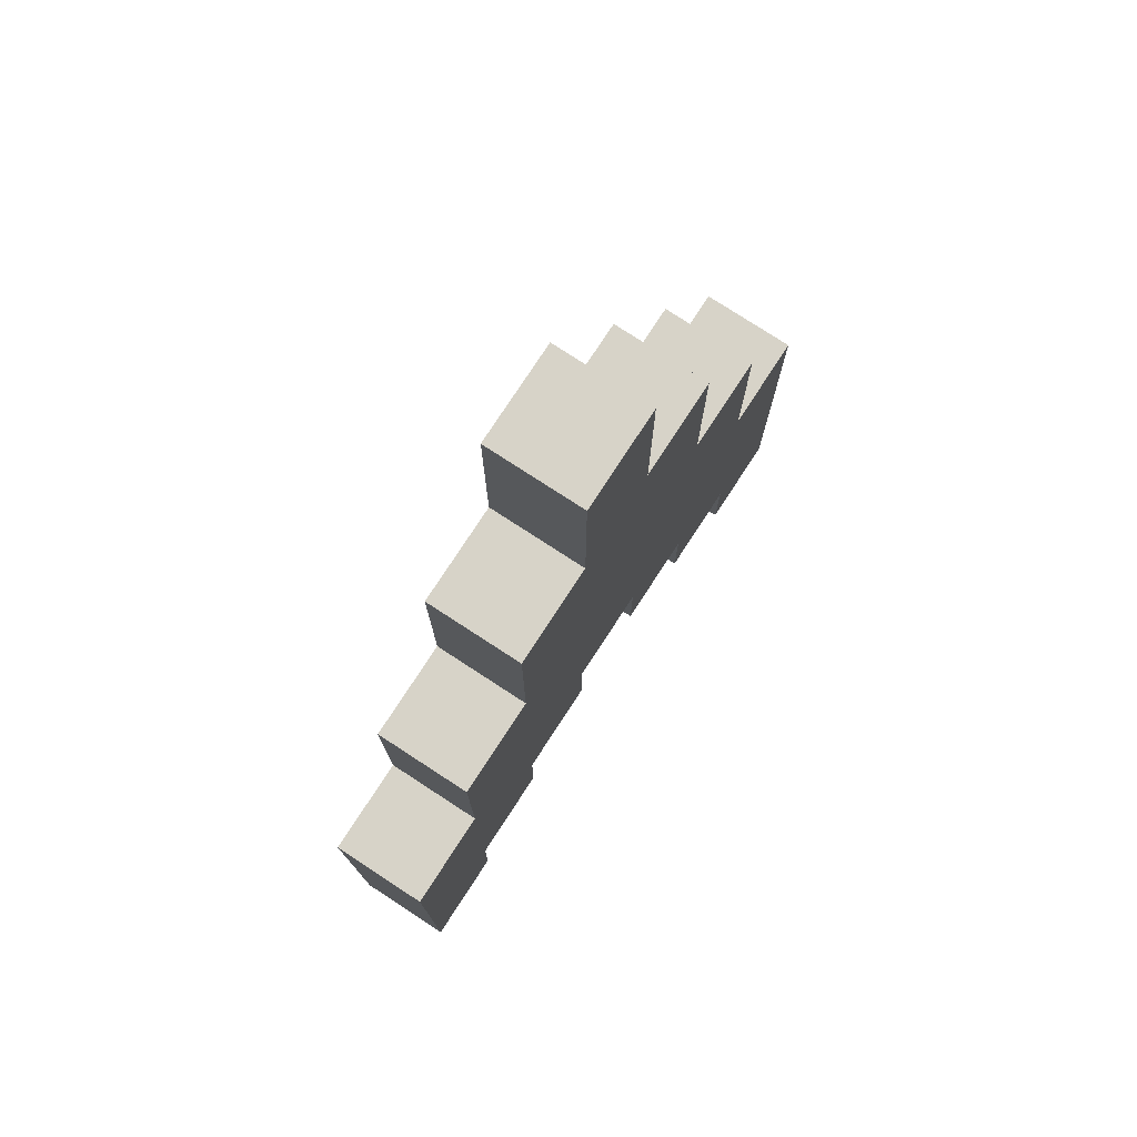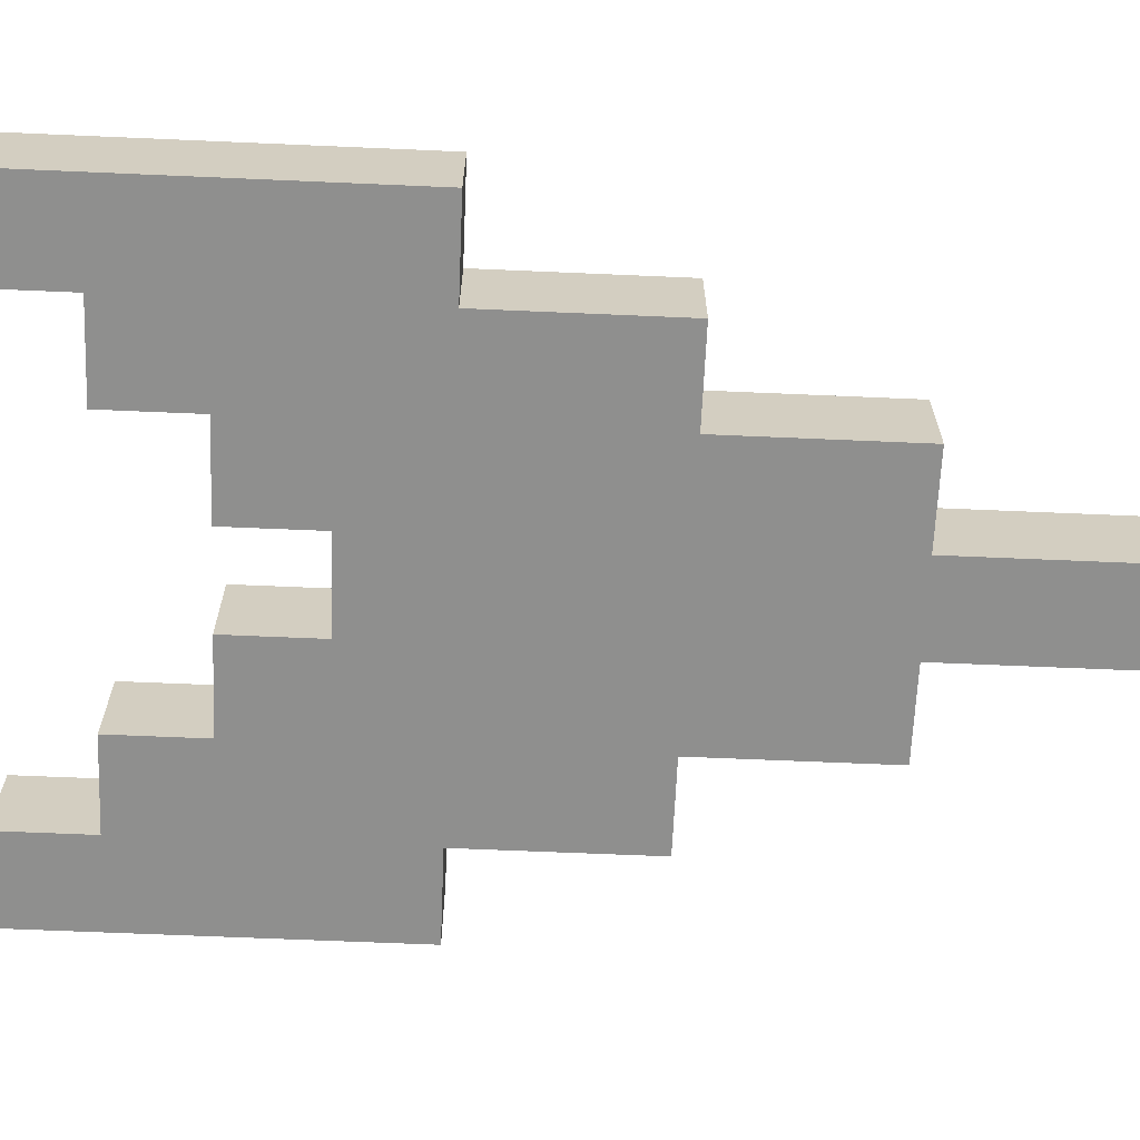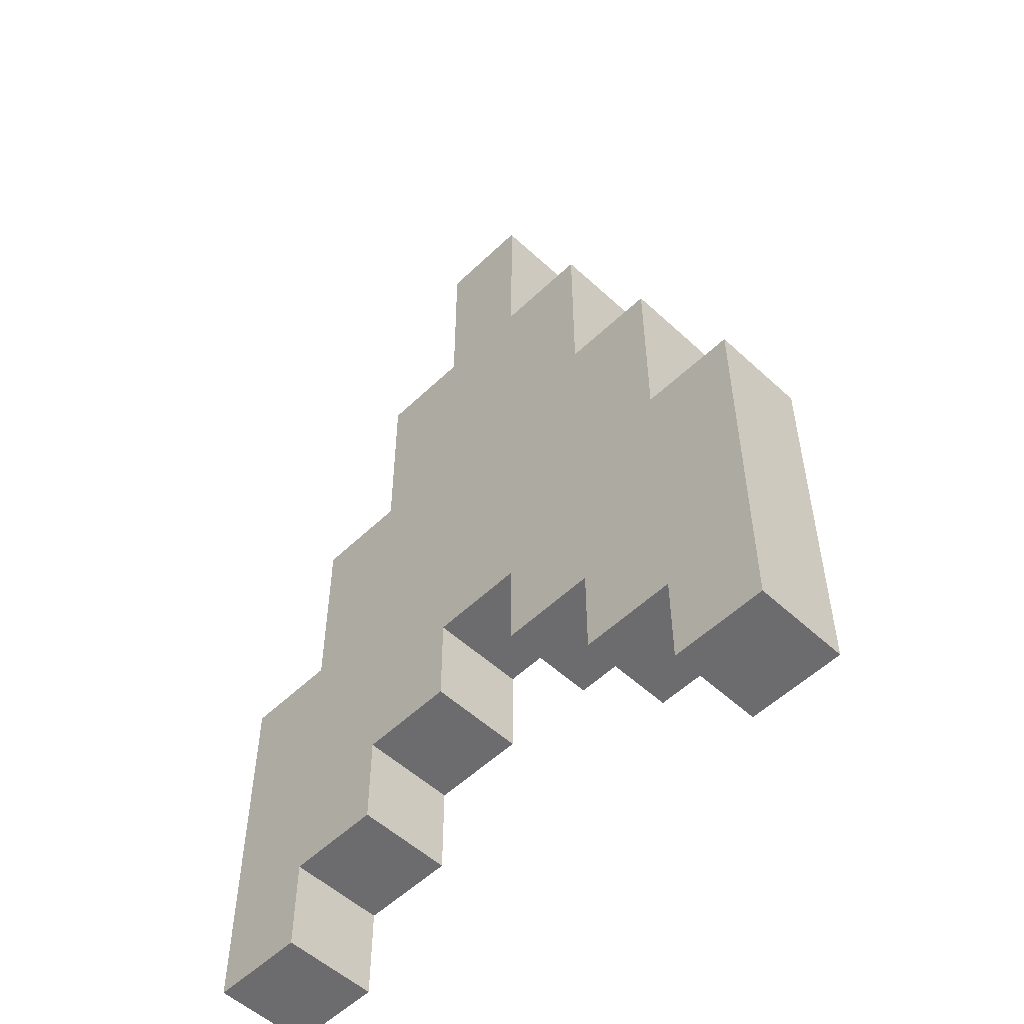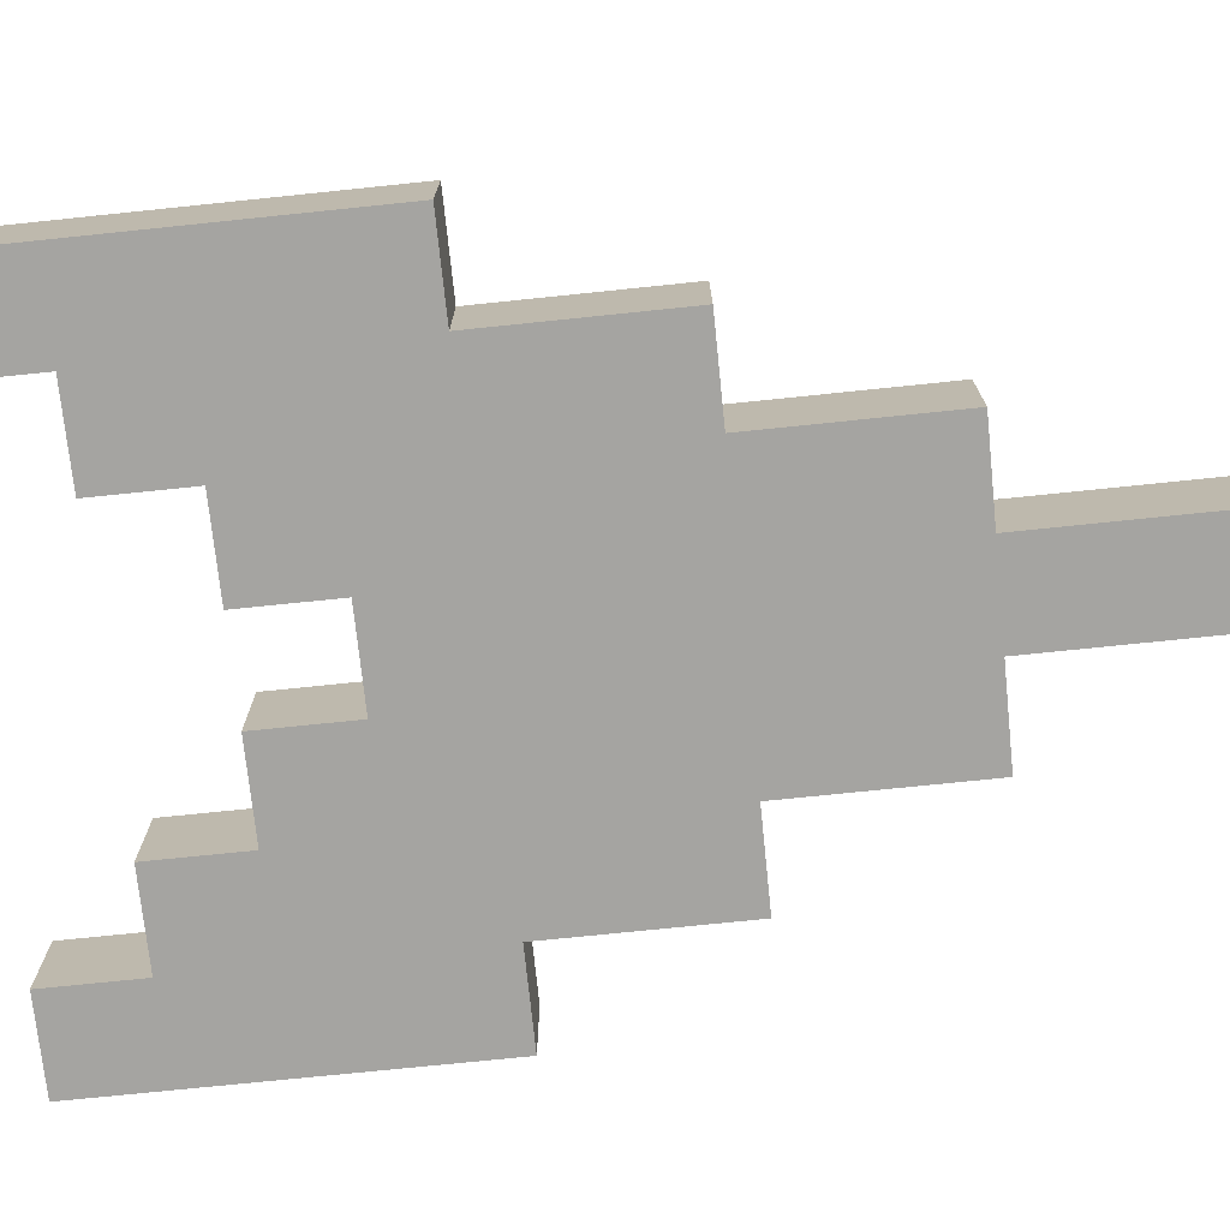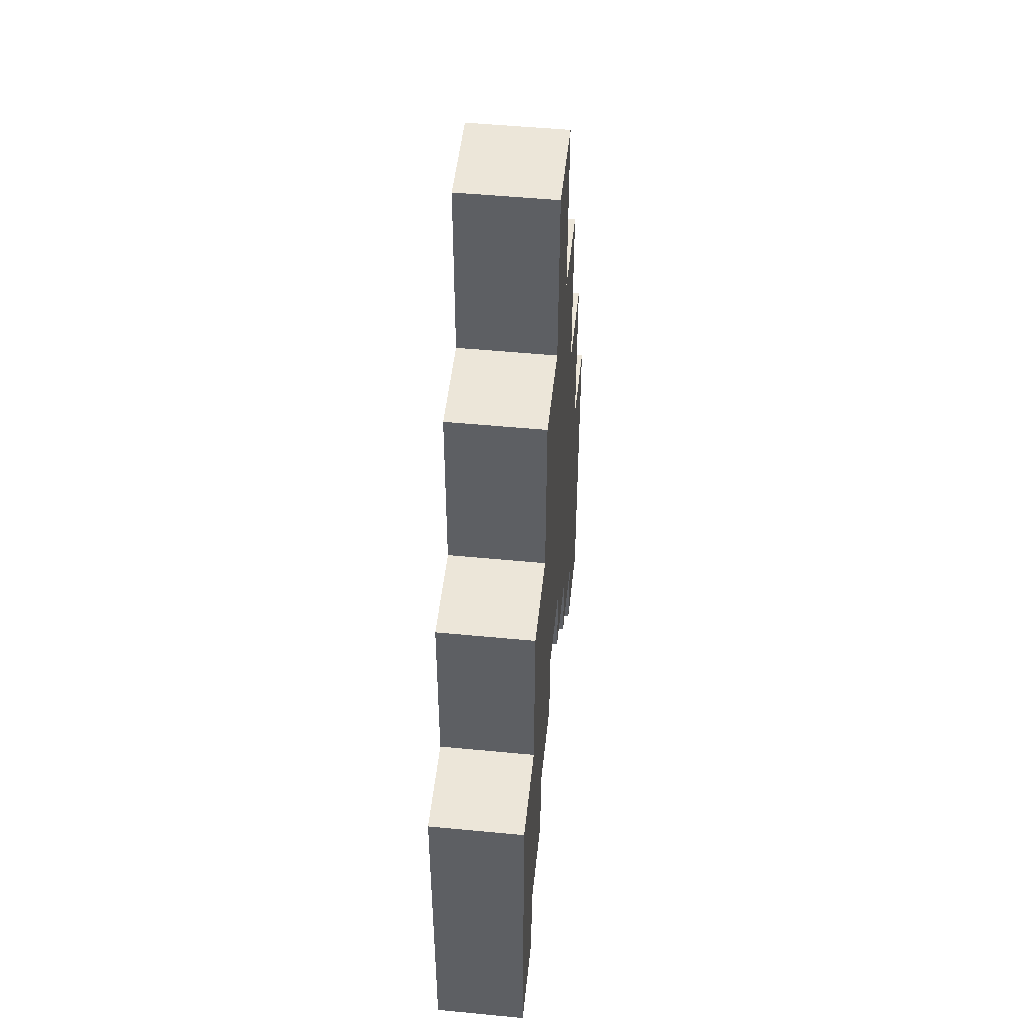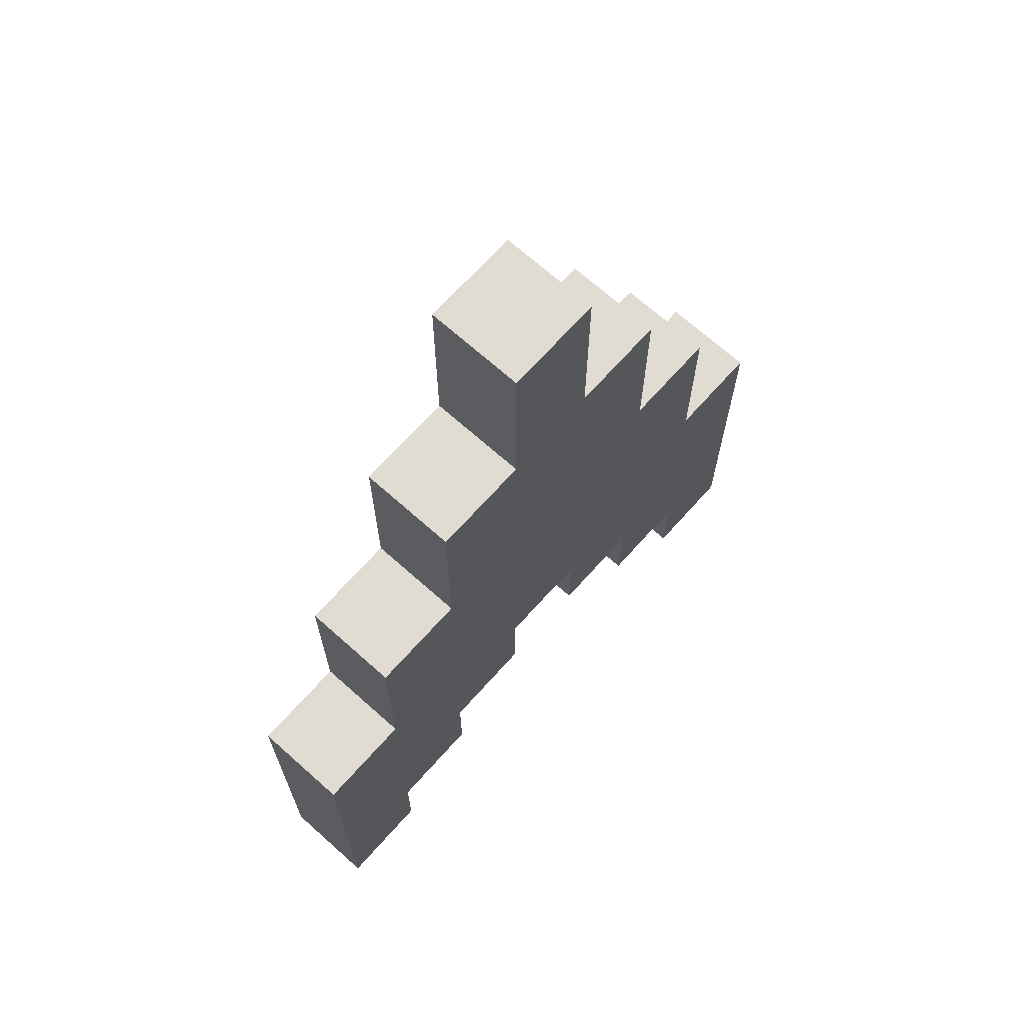
<metadata>
{"format":"obj","ext":"obj","renderer":"f3d","projection":"perspective","resolution":1024,"background":"white","views":[{"elev":77.0,"azim":-56.9,"up":"+Z"},{"elev":-65.2,"azim":-92.5,"up":"+Y"},{"elev":-53.8,"azim":-134.5,"up":"+Z"},{"elev":-73.4,"azim":-84.1,"up":"+Y"},{"elev":49.4,"azim":96.1,"up":"+Z"},{"elev":69.1,"azim":131.8,"up":"+Z"}]}
</metadata>
<code>
g default
v -0.35 0.1 -0.1
v -0.35 0 -0.1
v -0.35 0 -0.5
v -0.35 0.1 -0.5
v -0.25 0.1 0.1
v -0.25 0 0.1
v -0.25 0 0
v -0.25 0.1 0
v -0.25 0.1 0
v -0.25 0 0
v -0.25 0 -0.1
v -0.25 0.1 -0.1
v -0.15 0.1 0.3
v -0.15 0 0.3
v -0.15 0 0.2
v -0.15 0.1 0.2
v -0.15 0.1 0.2
v -0.15 0 0.2
v -0.15 0 0.1
v -0.15 0.1 0.1
v -0.05 0.1 0.5
v -0.05 0 0.5
v -0.05 0 0.3
v -0.05 0.1 0.3
v 0.05 0.1 -0.2
v 0.05 0 -0.2
v 0.05 0 -0.3
v 0.05 0.1 -0.3
v 0.15 0.1 -0.3
v 0.15 0 -0.3
v 0.15 0 -0.4
v 0.15 0.1 -0.4
v 0.25 0.1 -0.4
v 0.25 0 -0.4
v 0.25 0 -0.5
v 0.25 0.1 -0.5
v -0.25 0 -0.4
v -0.25 0.1 -0.4
v -0.25 0 -0.5
v -0.25 0.1 -0.5
v -0.15 0 -0.3
v -0.15 0.1 -0.3
v -0.15 0 -0.4
v -0.15 0.1 -0.4
v -0.05 0 -0.2
v -0.05 0.1 -0.2
v -0.05 0 -0.3
v -0.05 0.1 -0.3
v 0.05 0 0.5
v 0.05 0.1 0.5
v 0.05 0 0.3
v 0.05 0.1 0.3
v 0.15 0 0.3
v 0.15 0.1 0.3
v 0.15 0 0.2
v 0.15 0.1 0.2
v 0.15 0 0.2
v 0.15 0.1 0.2
v 0.15 0 0.1
v 0.15 0.1 0.1
v 0.25 0 0.1
v 0.25 0.1 0.1
v 0.25 0 0
v 0.25 0.1 0
v 0.25 0 0
v 0.25 0.1 0
v 0.25 0 -0.1
v 0.25 0.1 -0.1
v 0.35 0 -0.1
v 0.35 0.1 -0.1
v 0.35 0 -0.5
v 0.35 0.1 -0.5
v 0.05 0 0.5
v -0.05 0 0.5
v -0.05 0.1 0.5
v 0.05 0.1 0.5
v -0.05 0 0.3
v -0.15 0 0.3
v -0.15 0.1 0.3
v -0.05 0.1 0.3
v 0.15 0 0.3
v 0.05 0 0.3
v 0.05 0.1 0.3
v 0.15 0.1 0.3
v -0.15 0 0.1
v -0.25 0 0.1
v -0.25 0.1 0.1
v -0.15 0.1 0.1
v 0.25 0 0.1
v 0.15 0 0.1
v 0.15 0.1 0.1
v 0.25 0.1 0.1
v -0.25 0 -0.1
v -0.35 0 -0.1
v -0.35 0.1 -0.1
v -0.25 0.1 -0.1
v 0.35 0 -0.1
v 0.25 0 -0.1
v 0.25 0.1 -0.1
v 0.35 0.1 -0.1
v -0.05 0 -0.2
v 0.05 0 -0.2
v -0.05 0.1 -0.2
v 0.05 0.1 -0.2
v -0.15 0 -0.3
v -0.05 0 -0.3
v -0.15 0.1 -0.3
v -0.05 0.1 -0.3
v 0.05 0 -0.3
v 0.15 0 -0.3
v 0.05 0.1 -0.3
v 0.15 0.1 -0.3
v -0.25 0 -0.4
v -0.15 0 -0.4
v -0.25 0.1 -0.4
v -0.15 0.1 -0.4
v 0.15 0 -0.4
v 0.25 0 -0.4
v 0.15 0.1 -0.4
v 0.25 0.1 -0.4
v -0.35 0 -0.5
v -0.25 0 -0.5
v -0.35 0.1 -0.5
v -0.25 0.1 -0.5
v 0.25 0 -0.5
v 0.35 0 -0.5
v 0.25 0.1 -0.5
v 0.35 0.1 -0.5
v -0.05 0 0.3
v -0.05 0 0.5
v 0.05 0 0.5
v 0.05 0 0.3
v -0.15 0 0.2
v -0.15 0 0.3
v -0.05 0 0.2
v 0.05 0 0.2
v 0.15 0 0.3
v 0.15 0 0.2
v -0.05 0 0.2
v -0.05 0 0.3
v 0.05 0 0.3
v 0.05 0 0.2
v -0.05 0 0.1
v 0.05 0 0.1
v -0.15 0 0
v 0.15 0 0.1
v -0.15 0 0.1
v 0.15 0 0
v -0.15 0 -0.1
v -0.05 0 -0.1
v 0.05 0 -0.1
v 0.15 0 -0.1
v -0.15 0 -0.2
v -0.25 0 -0.1
v -0.05 0 -0.2
v 0.05 0 -0.2
v 0.25 0 -0.1
v 0.15 0 -0.2
v -0.25 0 -0.3
v -0.15 0 -0.3
v 0.15 0 -0.3
v 0.25 0 -0.3
v -0.15 0 0.1
v -0.15 0 0.2
v -0.05 0 0.2
v -0.05 0 0.1
v 0.05 0 0.1
v 0.05 0 0.2
v 0.15 0 0.2
v 0.15 0 0.1
v -0.25 0 0
v -0.25 0 0.1
v -0.15 0 0.1
v -0.15 0 0
v 0.15 0 0
v 0.15 0 0.1
v 0.25 0 0.1
v 0.25 0 0
v -0.25 0 -0.1
v -0.25 0 0
v -0.15 0 0
v -0.15 0 -0.1
v 0.15 0 -0.1
v 0.15 0 0
v 0.25 0 0
v 0.25 0 -0.1
v -0.05 0 -0.2
v -0.05 0 -0.1
v 0.05 0 -0.1
v 0.05 0 -0.2
v -0.15 0 -0.3
v -0.15 0 -0.2
v -0.05 0 -0.3
v 0.05 0 -0.3
v 0.15 0 -0.2
v 0.15 0 -0.3
v -0.25 0 -0.4
v -0.25 0 -0.3
v -0.35 0 -0.1
v -0.25 0 -0.1
v -0.15 0 -0.4
v -0.35 0 -0.5
v -0.25 0 -0.5
v 0.15 0 -0.4
v 0.25 0 -0.3
v 0.25 0 -0.4
v 0.35 0 -0.1
v 0.25 0 -0.1
v 0.25 0 -0.5
v 0.35 0 -0.5
v -0.05 0.1 0.5
v -0.05 0.1 0.3
v 0.05 0.1 0.5
v 0.05 0.1 0.3
v -0.15 0.1 0.3
v -0.15 0.1 0.2
v -0.05 0.1 0.2
v 0.05 0.1 0.2
v 0.15 0.1 0.3
v 0.15 0.1 0.2
v -0.05 0.1 0.3
v -0.05 0.1 0.2
v 0.05 0.1 0.3
v 0.05 0.1 0.2
v -0.05 0.1 0.1
v 0.05 0.1 0.1
v -0.15 0.1 0
v 0.15 0.1 0.1
v -0.15 0.1 0.1
v 0.15 0.1 0
v -0.15 0.1 -0.1
v -0.05 0.1 -0.1
v 0.05 0.1 -0.1
v 0.15 0.1 -0.1
v -0.15 0.1 -0.2
v -0.25 0.1 -0.1
v -0.05 0.1 -0.2
v 0.05 0.1 -0.2
v 0.25 0.1 -0.1
v 0.15 0.1 -0.2
v -0.25 0.1 -0.3
v -0.15 0.1 -0.3
v 0.15 0.1 -0.3
v 0.25 0.1 -0.3
v -0.15 0.1 0.2
v -0.15 0.1 0.1
v -0.05 0.1 0.2
v -0.05 0.1 0.1
v 0.05 0.1 0.2
v 0.05 0.1 0.1
v 0.15 0.1 0.2
v 0.15 0.1 0.1
v -0.25 0.1 0.1
v -0.25 0.1 0
v -0.15 0.1 0.1
v -0.15 0.1 0
v 0.15 0.1 0.1
v 0.15 0.1 0
v 0.25 0.1 0.1
v 0.25 0.1 0
v -0.25 0.1 0
v -0.25 0.1 -0.1
v -0.15 0.1 0
v -0.15 0.1 -0.1
v 0.15 0.1 0
v 0.15 0.1 -0.1
v 0.25 0.1 0
v 0.25 0.1 -0.1
v -0.05 0.1 -0.1
v -0.05 0.1 -0.2
v 0.05 0.1 -0.1
v 0.05 0.1 -0.2
v -0.15 0.1 -0.2
v -0.15 0.1 -0.3
v -0.05 0.1 -0.3
v 0.05 0.1 -0.3
v 0.15 0.1 -0.2
v 0.15 0.1 -0.3
v -0.25 0.1 -0.3
v -0.25 0.1 -0.4
v -0.35 0.1 -0.1
v -0.25 0.1 -0.1
v -0.15 0.1 -0.4
v -0.35 0.1 -0.5
v -0.25 0.1 -0.5
v 0.15 0.1 -0.4
v 0.25 0.1 -0.3
v 0.25 0.1 -0.4
v 0.35 0.1 -0.1
v 0.25 0.1 -0.1
v 0.25 0.1 -0.5
v 0.35 0.1 -0.5
g default_0
f 3 2 1
f 3 1 4
f 7 6 5
f 7 5 8
f 11 10 9
f 11 9 12
f 15 14 13
f 15 13 16
f 19 18 17
f 19 17 20
f 23 22 21
f 23 21 24
f 27 26 25
f 27 25 28
f 31 30 29
f 31 29 32
f 35 34 33
f 35 33 36
f 39 38 37
f 39 40 38
f 43 42 41
f 43 44 42
f 47 46 45
f 47 48 46
f 51 50 49
f 51 52 50
f 55 54 53
f 55 56 54
f 59 58 57
f 59 60 58
f 63 62 61
f 63 64 62
f 67 66 65
f 67 68 66
f 71 70 69
f 71 72 70
f 75 74 73
f 75 73 76
f 79 78 77
f 79 77 80
f 83 82 81
f 83 81 84
f 87 86 85
f 87 85 88
f 91 90 89
f 91 89 92
f 95 94 93
f 95 93 96
f 99 98 97
f 99 97 100
f 103 102 101
f 103 104 102
f 107 106 105
f 107 108 106
f 111 110 109
f 111 112 110
f 115 114 113
f 115 116 114
f 119 118 117
f 119 120 118
f 123 122 121
f 123 124 122
f 127 126 125
f 127 128 126
f 131 130 129
f 131 129 132
f 129 134 133
f 129 133 135
f 137 132 136
f 137 136 138
f 141 140 139
f 141 139 142
f 142 139 143
f 142 143 144
f 144 143 145
f 146 144 145
f 143 147 145
f 146 145 148
f 148 145 149
f 148 149 150
f 148 150 151
f 148 151 152
f 150 149 153
f 149 154 153
f 150 153 155
f 152 151 156
f 157 152 156
f 157 156 158
f 153 154 159
f 153 159 160
f 157 158 161
f 157 161 162
f 165 164 163
f 165 163 166
f 169 168 167
f 169 167 170
f 173 172 171
f 173 171 174
f 177 176 175
f 177 175 178
f 181 180 179
f 181 179 182
f 185 184 183
f 185 183 186
f 189 188 187
f 189 187 190
f 187 192 191
f 187 191 193
f 195 190 194
f 195 194 196
f 191 198 197
f 198 199 197
f 200 199 198
f 191 197 201
f 197 199 202
f 197 202 203
f 205 196 204
f 205 204 206
f 207 205 206
f 207 208 205
f 207 206 209
f 207 209 210
f 213 212 211
f 213 214 212
f 212 216 215
f 212 217 216
f 219 218 214
f 219 220 218
f 223 222 221
f 223 224 222
f 224 225 222
f 224 226 225
f 226 227 225
f 228 227 226
f 225 227 229
f 228 230 227
f 230 231 227
f 230 232 231
f 230 233 232
f 230 234 233
f 232 235 231
f 231 235 236
f 232 237 235
f 234 238 233
f 239 238 234
f 239 240 238
f 235 241 236
f 235 242 241
f 239 243 240
f 239 244 243
f 247 246 245
f 247 248 246
f 251 250 249
f 251 252 250
f 255 254 253
f 255 256 254
f 259 258 257
f 259 260 258
f 263 262 261
f 263 264 262
f 267 266 265
f 267 268 266
f 271 270 269
f 271 272 270
f 270 274 273
f 270 275 274
f 277 276 272
f 277 278 276
f 274 280 279
f 279 280 281
f 282 279 281
f 274 283 280
f 280 284 281
f 280 285 284
f 287 286 278
f 287 288 286
f 289 288 287
f 289 287 290
f 289 291 288
f 289 292 291

</code>
